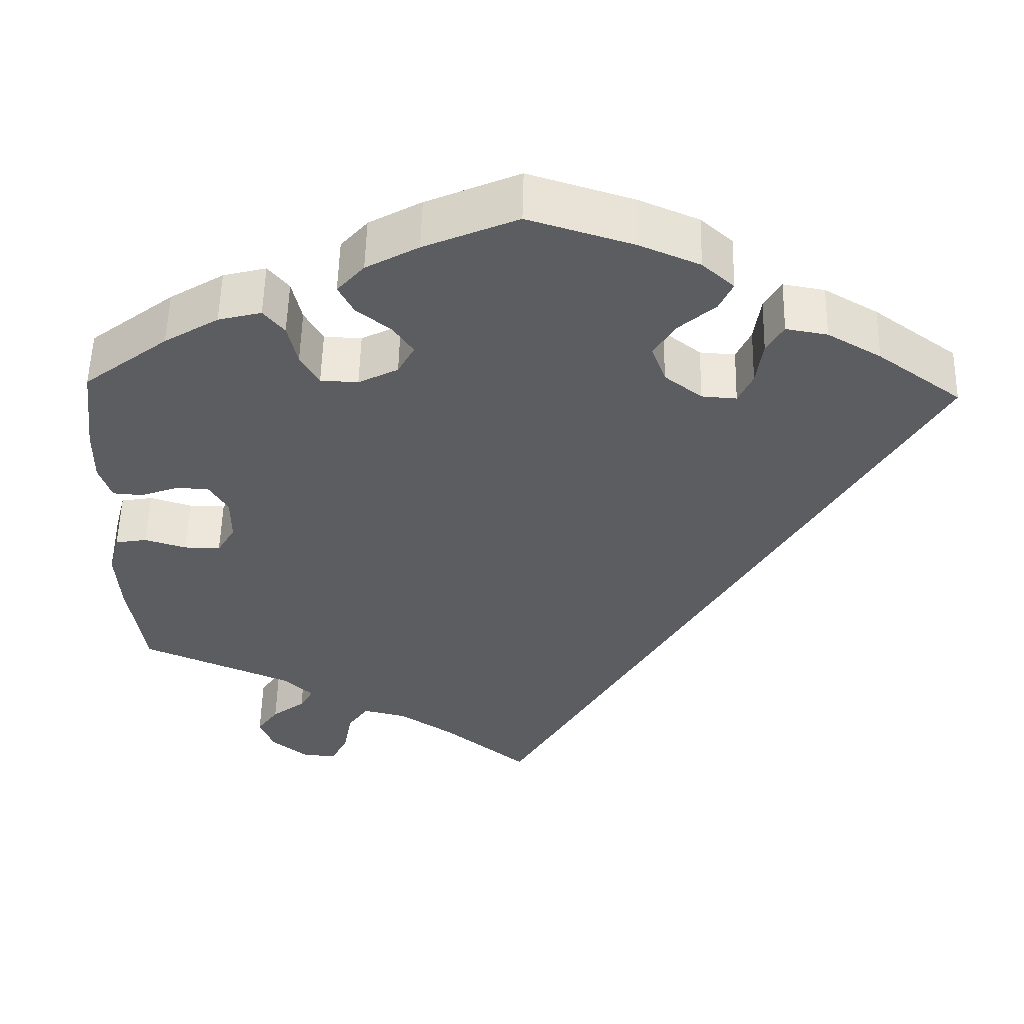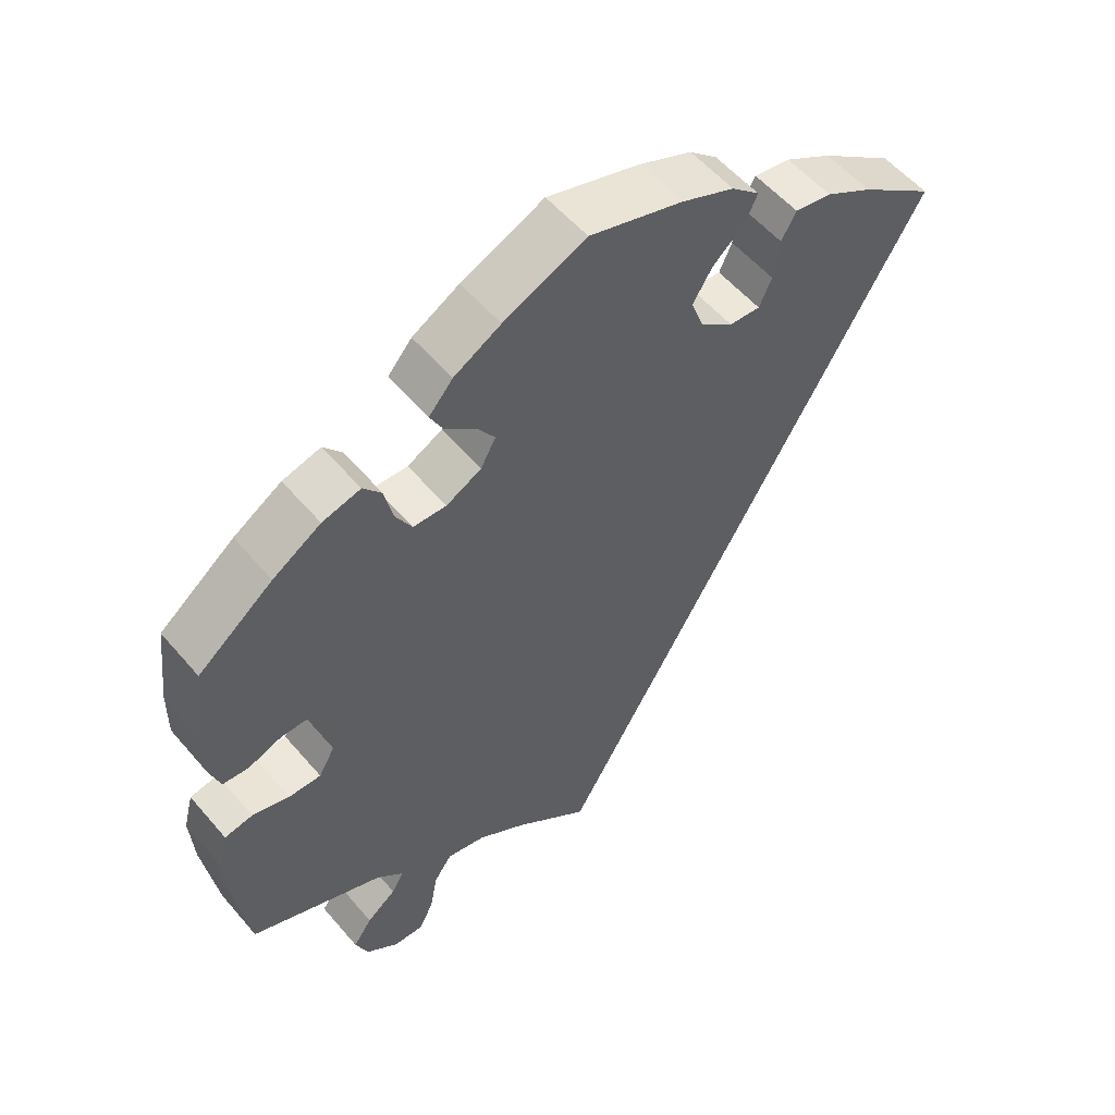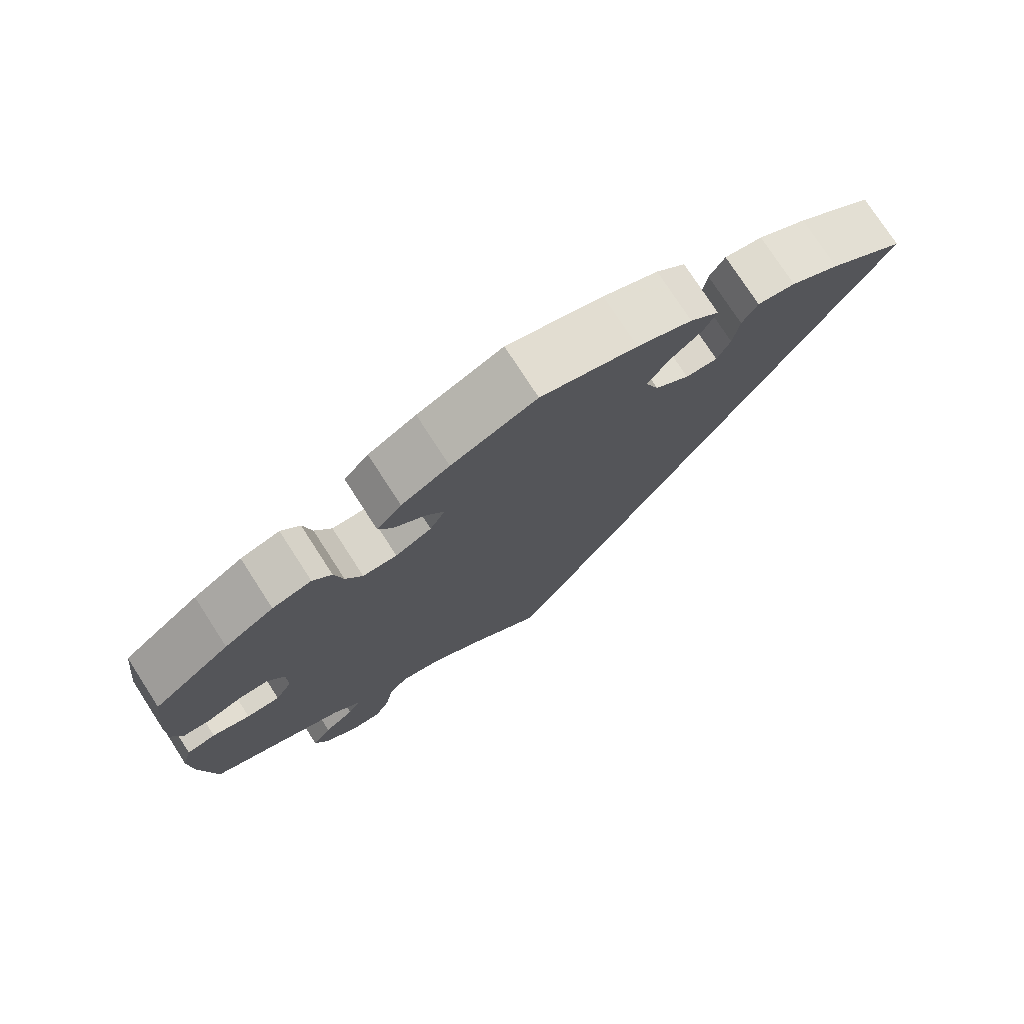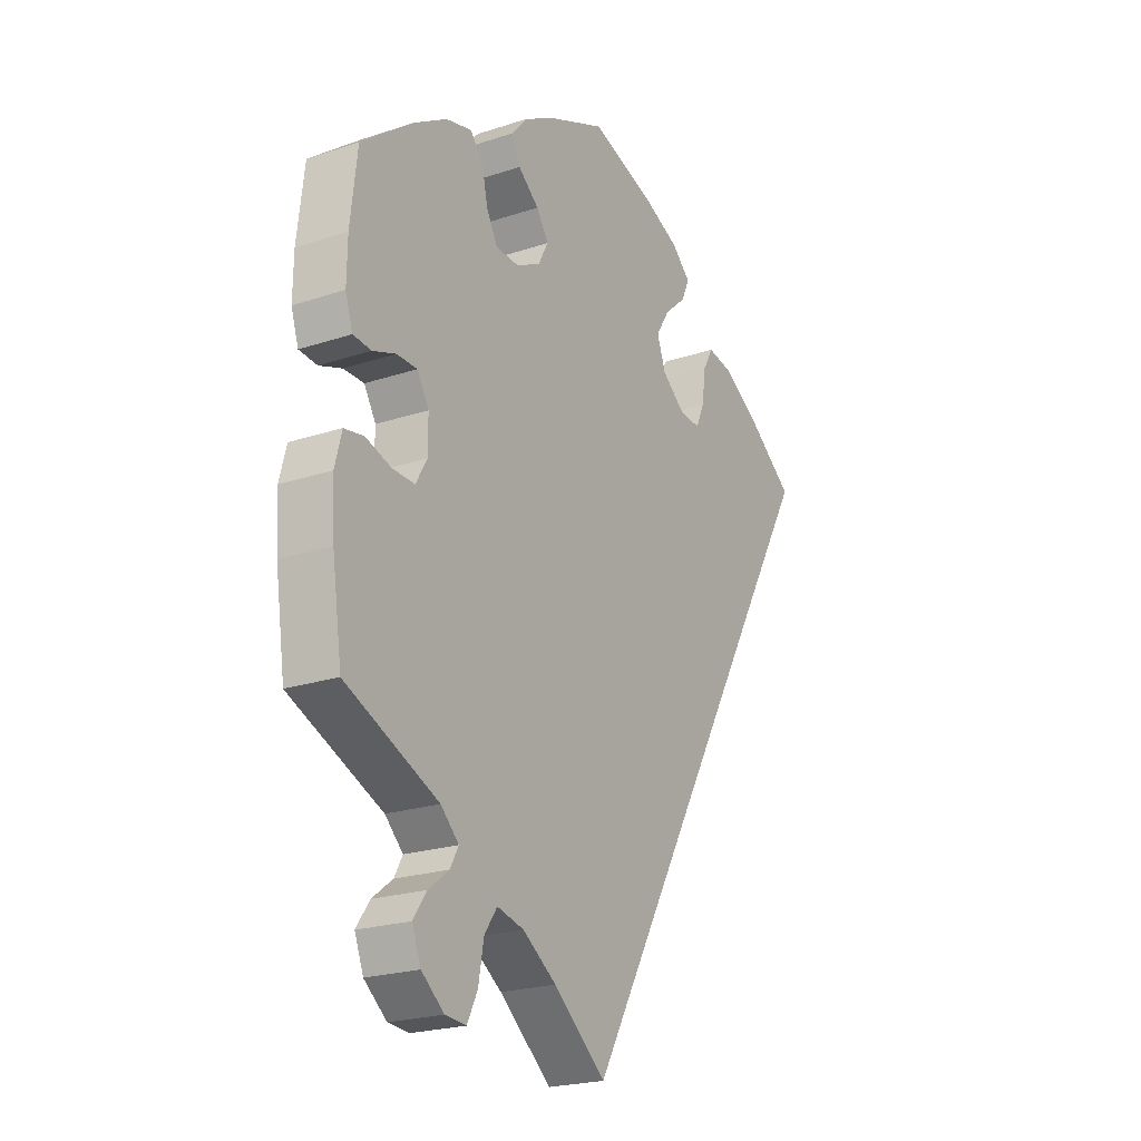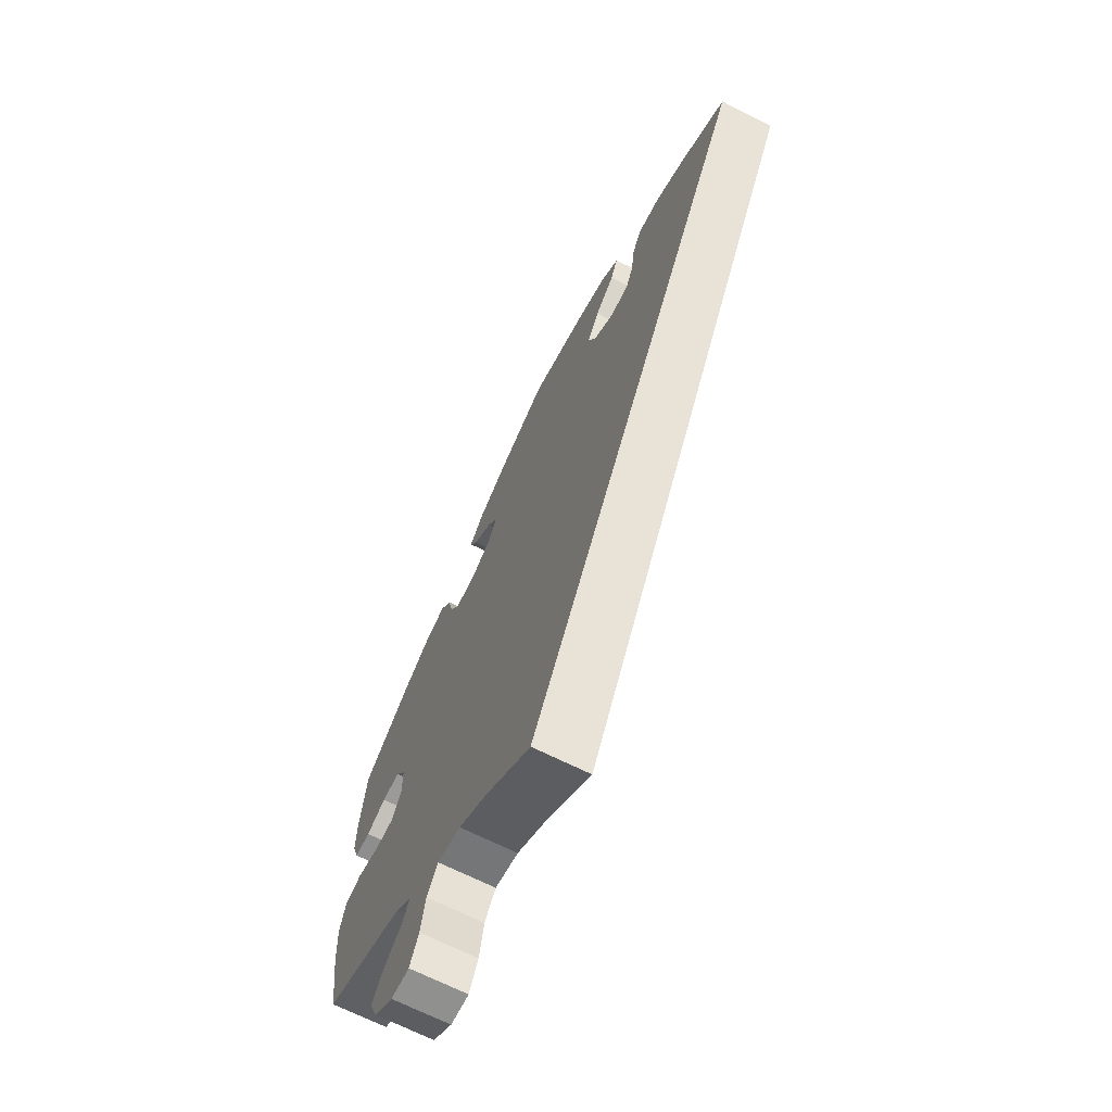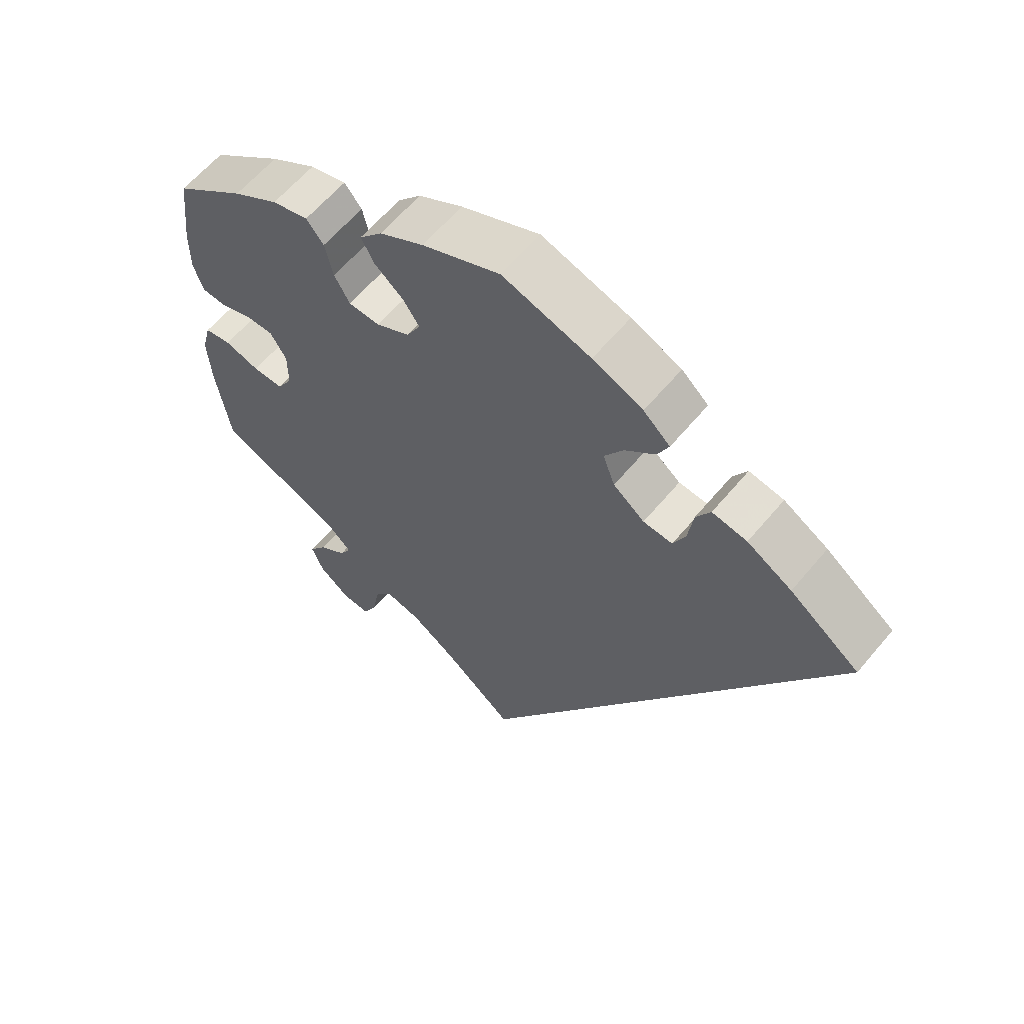
<metadata>
{"format":"obj","ext":"obj","renderer":"f3d","projection":"perspective","resolution":1024,"background":"white","views":[{"elev":54.6,"azim":1.3,"up":"+Z"},{"elev":55.8,"azim":-39.8,"up":"+Z"},{"elev":76.3,"azim":-32.9,"up":"+Z"},{"elev":-22.4,"azim":-60.2,"up":"+Z"},{"elev":-69.4,"azim":63.5,"up":"+Z"},{"elev":61.6,"azim":39.8,"up":"+Z"}]}
</metadata>
<code>
v 0.365 0.07 0.426
v 0.432 0.07 0.387
v 0.132 0.07 0.579
v -0.387 0.07 -0.009
v -0.537 0.07 0.31
v -0.453 0.07 0.089
v -0.431 0.07 0.392
v -0.117 0.07 0.569
v -0.332 0.07 -0.611
v -0.13 0.07 0.384
v 0.313 0.07 0.435
v 0.175 0.07 0.34
v -0.369 0.07 -0.489
v -0.552 0.07 0.121
v -0.198 0.07 0.456
v -0.5 0.07 0.072
v -0.231 0.07 -0.474
v 0 0.07 0.62
v 0.537 0.07 0.31
v -0.309 0.07 0.448
v -0.363 0.07 0.434
v -0.155 0.07 0.421
v -0.551 0.07 0.192
v 0.222 0.07 0.303
v -0.456 0.07 -0.048
v -0.151 0.07 0.345
v 0.292 0.07 0.398
v -0.562 0.07 -0.093
v -0.183 0.07 0.532
v -0.271 0.07 0.362
v -0.176 0.07 -0.487
v -0.283 0.07 0.416
v -0.31 0.07 -0.426
v -0.557 0.07 -0.175
v -0.548 0.07 -0.039
v 0.23 0.07 0.474
v -0.107 0.07 -0.533
v -0.347 0.07 -0.391
v 0.157 0.07 0.389
v -0.289 0.07 -0.614
v -0.248 0.07 0.321
v 0.247 0.07 0.511
v -0.537 0.07 -0.31
v -0.508 0.07 -0.032
v 0.207 0.07 0.547
v -0.396 0.07 -0.528
v 0.284 0.07 0.34
v 0 0.07 -0.62
v -0.411 0.07 0.089
v -0.41 0.07 -0.049
v -0.201 0.07 0.319
v 0.185 0.07 0.434
v 0.266 0.07 0.3
v -0.327 0.07 -0.457
v -0.387 0.07 0.049
v -0.257 0.07 -0.511
v -0.378 0.07 -0.574
v -0.537 0.07 0.075
v -0.217 0.07 0.493
v -0.268 0.07 -0.571
v 0.365 -0 0.426
v 0.432 -0 0.387
v 0.132 -0 0.579
v -0.387 -0 -0.009
v -0.537 -0 0.31
v -0.453 -0 0.089
v -0.431 -0 0.392
v -0.117 -0 0.569
v -0.332 -0 -0.611
v -0.13 -0 0.384
v 0.313 -0 0.435
v 0.175 -0 0.34
v -0.369 -0 -0.489
v -0.552 -0 0.121
v -0.198 -0 0.456
v -0.5 -0 0.072
v -0.231 -0 -0.474
v 0 -0 0.62
v 0.537 -0 0.31
v -0.309 -0 0.448
v -0.363 -0 0.434
v -0.155 -0 0.421
v -0.551 -0 0.192
v 0.222 -0 0.303
v -0.456 -0 -0.048
v -0.151 -0 0.345
v 0.292 -0 0.398
v -0.562 -0 -0.093
v -0.183 -0 0.532
v -0.271 -0 0.362
v -0.176 -0 -0.487
v -0.283 -0 0.416
v -0.31 -0 -0.426
v -0.557 -0 -0.175
v -0.548 -0 -0.039
v 0.23 -0 0.474
v -0.107 -0 -0.533
v -0.347 -0 -0.391
v 0.157 -0 0.389
v -0.289 -0 -0.614
v -0.248 -0 0.321
v 0.247 -0 0.511
v -0.537 -0 -0.31
v -0.508 -0 -0.032
v 0.207 -0 0.547
v -0.396 -0 -0.528
v 0.284 -0 0.34
v 0 -0 -0.62
v -0.411 -0 0.089
v -0.41 -0 -0.049
v -0.201 -0 0.319
v 0.185 -0 0.434
v 0.266 -0 0.3
v -0.327 -0 -0.457
v -0.387 -0 0.049
v -0.257 -0 -0.511
v -0.378 -0 -0.574
v -0.537 -0 0.075
v -0.217 -0 0.493
v -0.268 -0 -0.571
f 38 43 34 28
f 33 38 28 35
f 57 46 13 54
f 57 54 33
f 9 57 33
f 56 60 40 9
f 17 56 9 33
f 31 17 33 35
f 2 19 48 37
f 47 27 11 1
f 53 47 1 2
f 45 42 36 52
f 45 52 39
f 3 45 39
f 18 3 39
f 8 18 39 12
f 22 15 59 29
f 10 22 29 8
f 21 20 32 30
f 21 30 41
f 7 21 41
f 5 7 41
f 23 5 41 51
f 6 16 58 14
f 49 6 14 23
f 31 35 44 25
f 31 25 50
f 53 2 37 31
f 24 53 31 50
f 12 24 50 4
f 10 8 12
f 26 10 12
f 51 26 12 4
f 49 23 51
f 55 49 51
f 4 55 51
f 88 94 103 98
f 95 88 98 93
f 114 73 106 117
f 93 114 117
f 93 117 69
f 69 100 120 116
f 93 69 116 77
f 95 93 77 91
f 97 108 79 62
f 61 71 87 107
f 62 61 107 113
f 112 96 102 105
f 99 112 105
f 99 105 63
f 99 63 78
f 72 99 78 68
f 89 119 75 82
f 68 89 82 70
f 90 92 80 81
f 101 90 81
f 101 81 67
f 101 67 65
f 111 101 65 83
f 74 118 76 66
f 83 74 66 109
f 85 104 95 91
f 110 85 91
f 91 97 62 113
f 110 91 113 84
f 64 110 84 72
f 72 68 70
f 72 70 86
f 64 72 86 111
f 111 83 109
f 111 109 115
f 111 115 64
f 34 94 88 28
f 28 88 95 35
f 35 95 104 44
f 44 104 85 25
f 25 85 110 50
f 50 110 64 4
f 4 64 115 55
f 55 115 109 49
f 49 109 66 6
f 6 66 76 16
f 16 76 118 58
f 58 118 74 14
f 14 74 83 23
f 23 83 65 5
f 5 65 67 7
f 7 67 81 21
f 21 81 80 20
f 20 80 92 32
f 32 92 90 30
f 30 90 101 41
f 41 101 111 51
f 51 111 86 26
f 26 86 70 10
f 10 70 82 22
f 22 82 75 15
f 15 75 119 59
f 59 119 89 29
f 29 89 68 8
f 8 68 78 18
f 18 78 63 3
f 3 63 105 45
f 45 105 102 42
f 42 102 96 36
f 36 96 112 52
f 52 112 99 39
f 39 99 72 12
f 12 72 84 24
f 24 84 113 53
f 53 113 107 47
f 47 107 87 27
f 27 87 71 11
f 11 71 61 1
f 1 61 62 2
f 2 62 79 19
f 19 79 108 48
f 48 108 97 37
f 37 97 91 31
f 31 91 77 17
f 17 77 116 56
f 56 116 120 60
f 60 120 100 40
f 40 100 69 9
f 9 69 117 57
f 57 117 106 46
f 46 106 73 13
f 13 73 114 54
f 54 114 93 33
f 33 93 98 38
f 38 98 103 43
f 43 103 94 34

</code>
